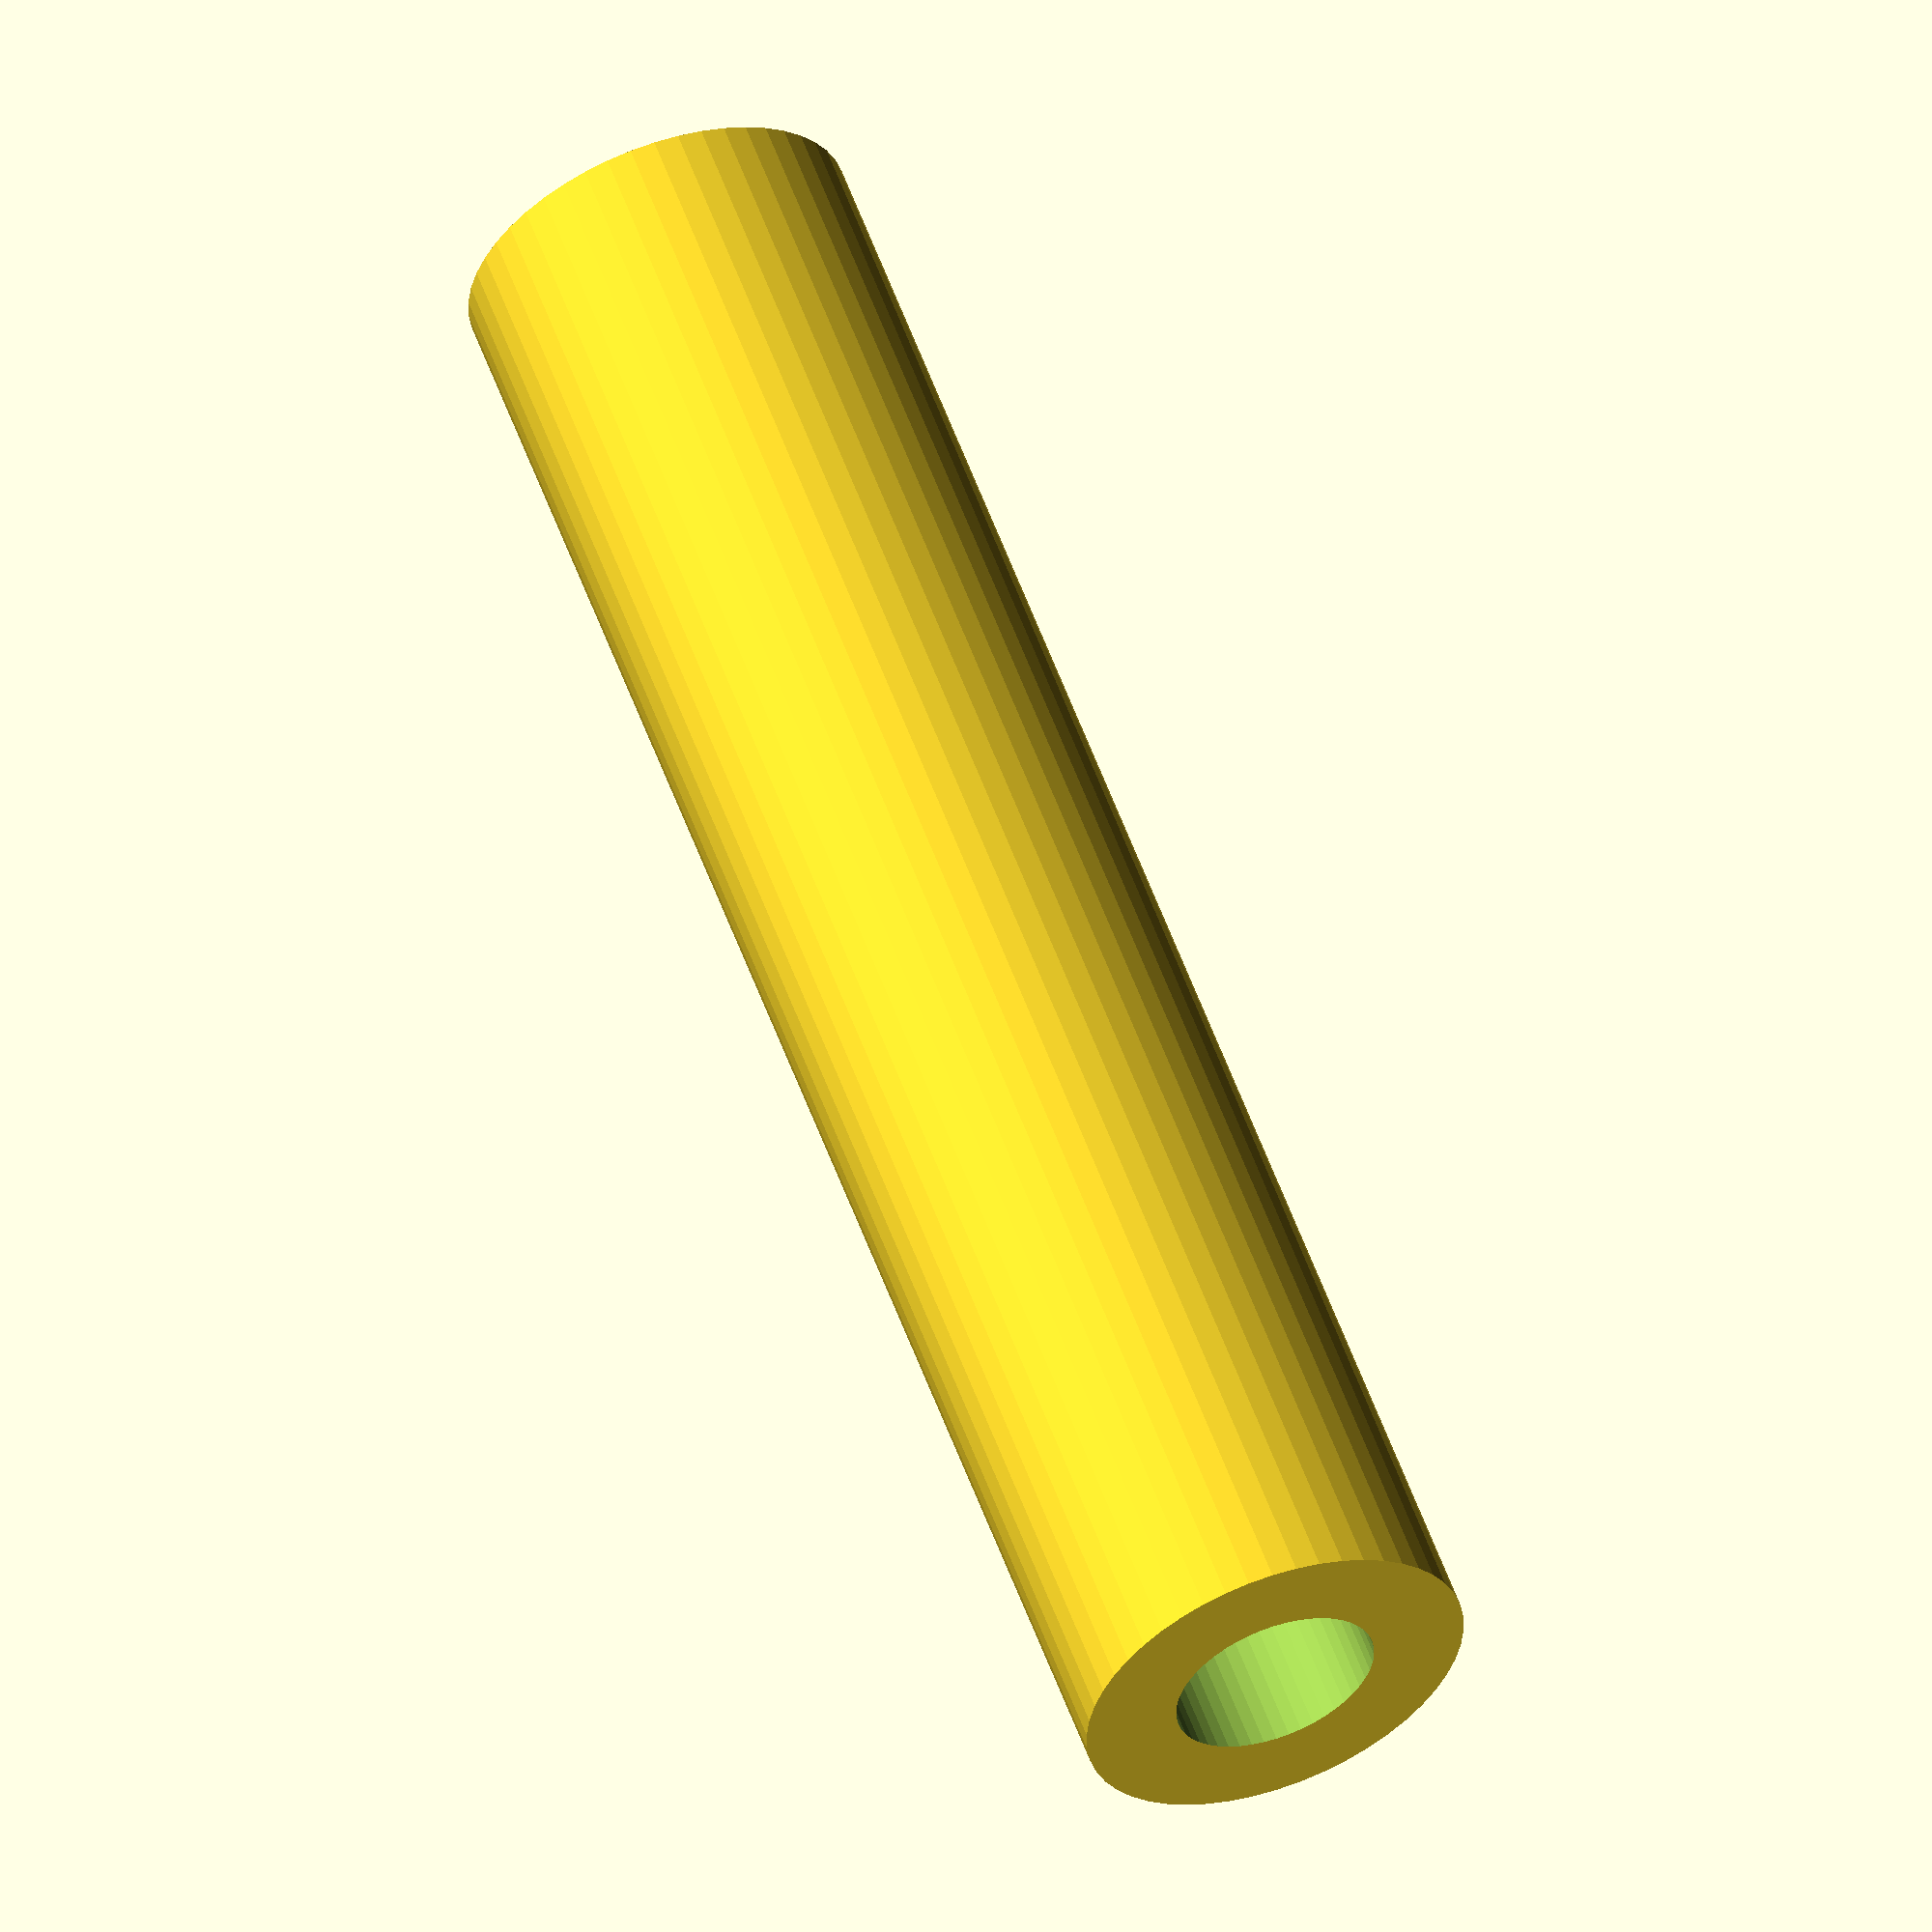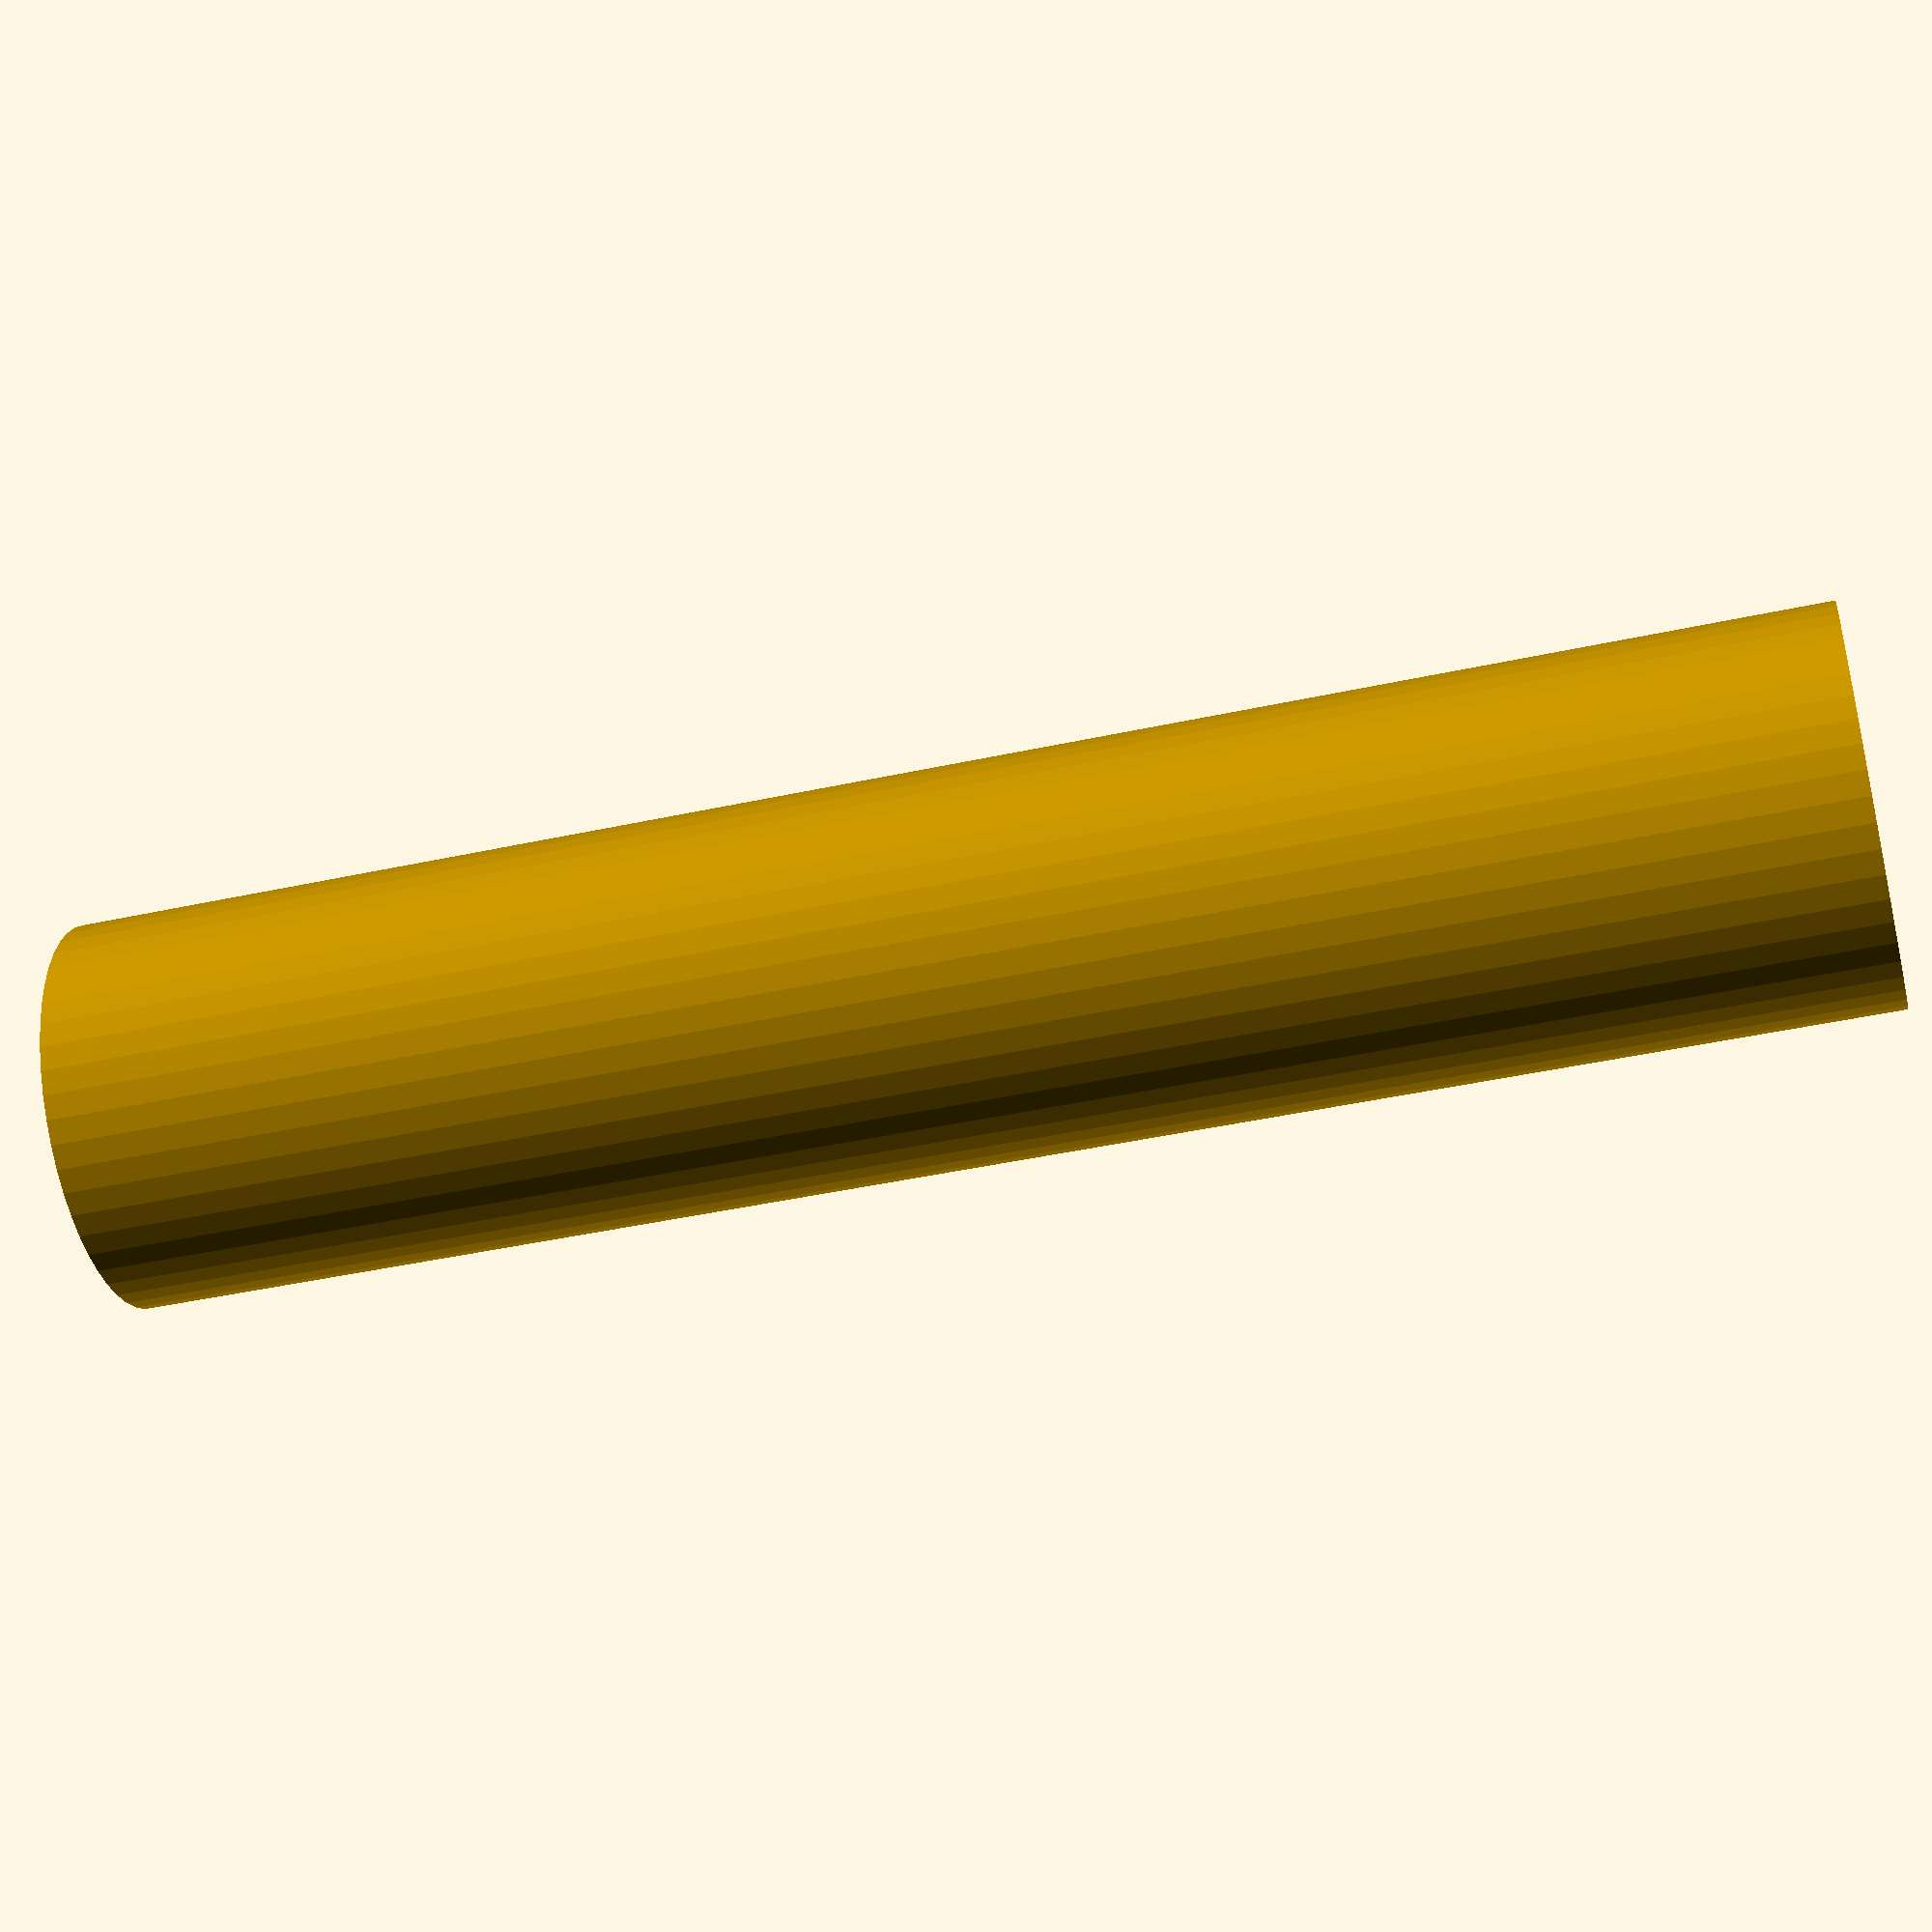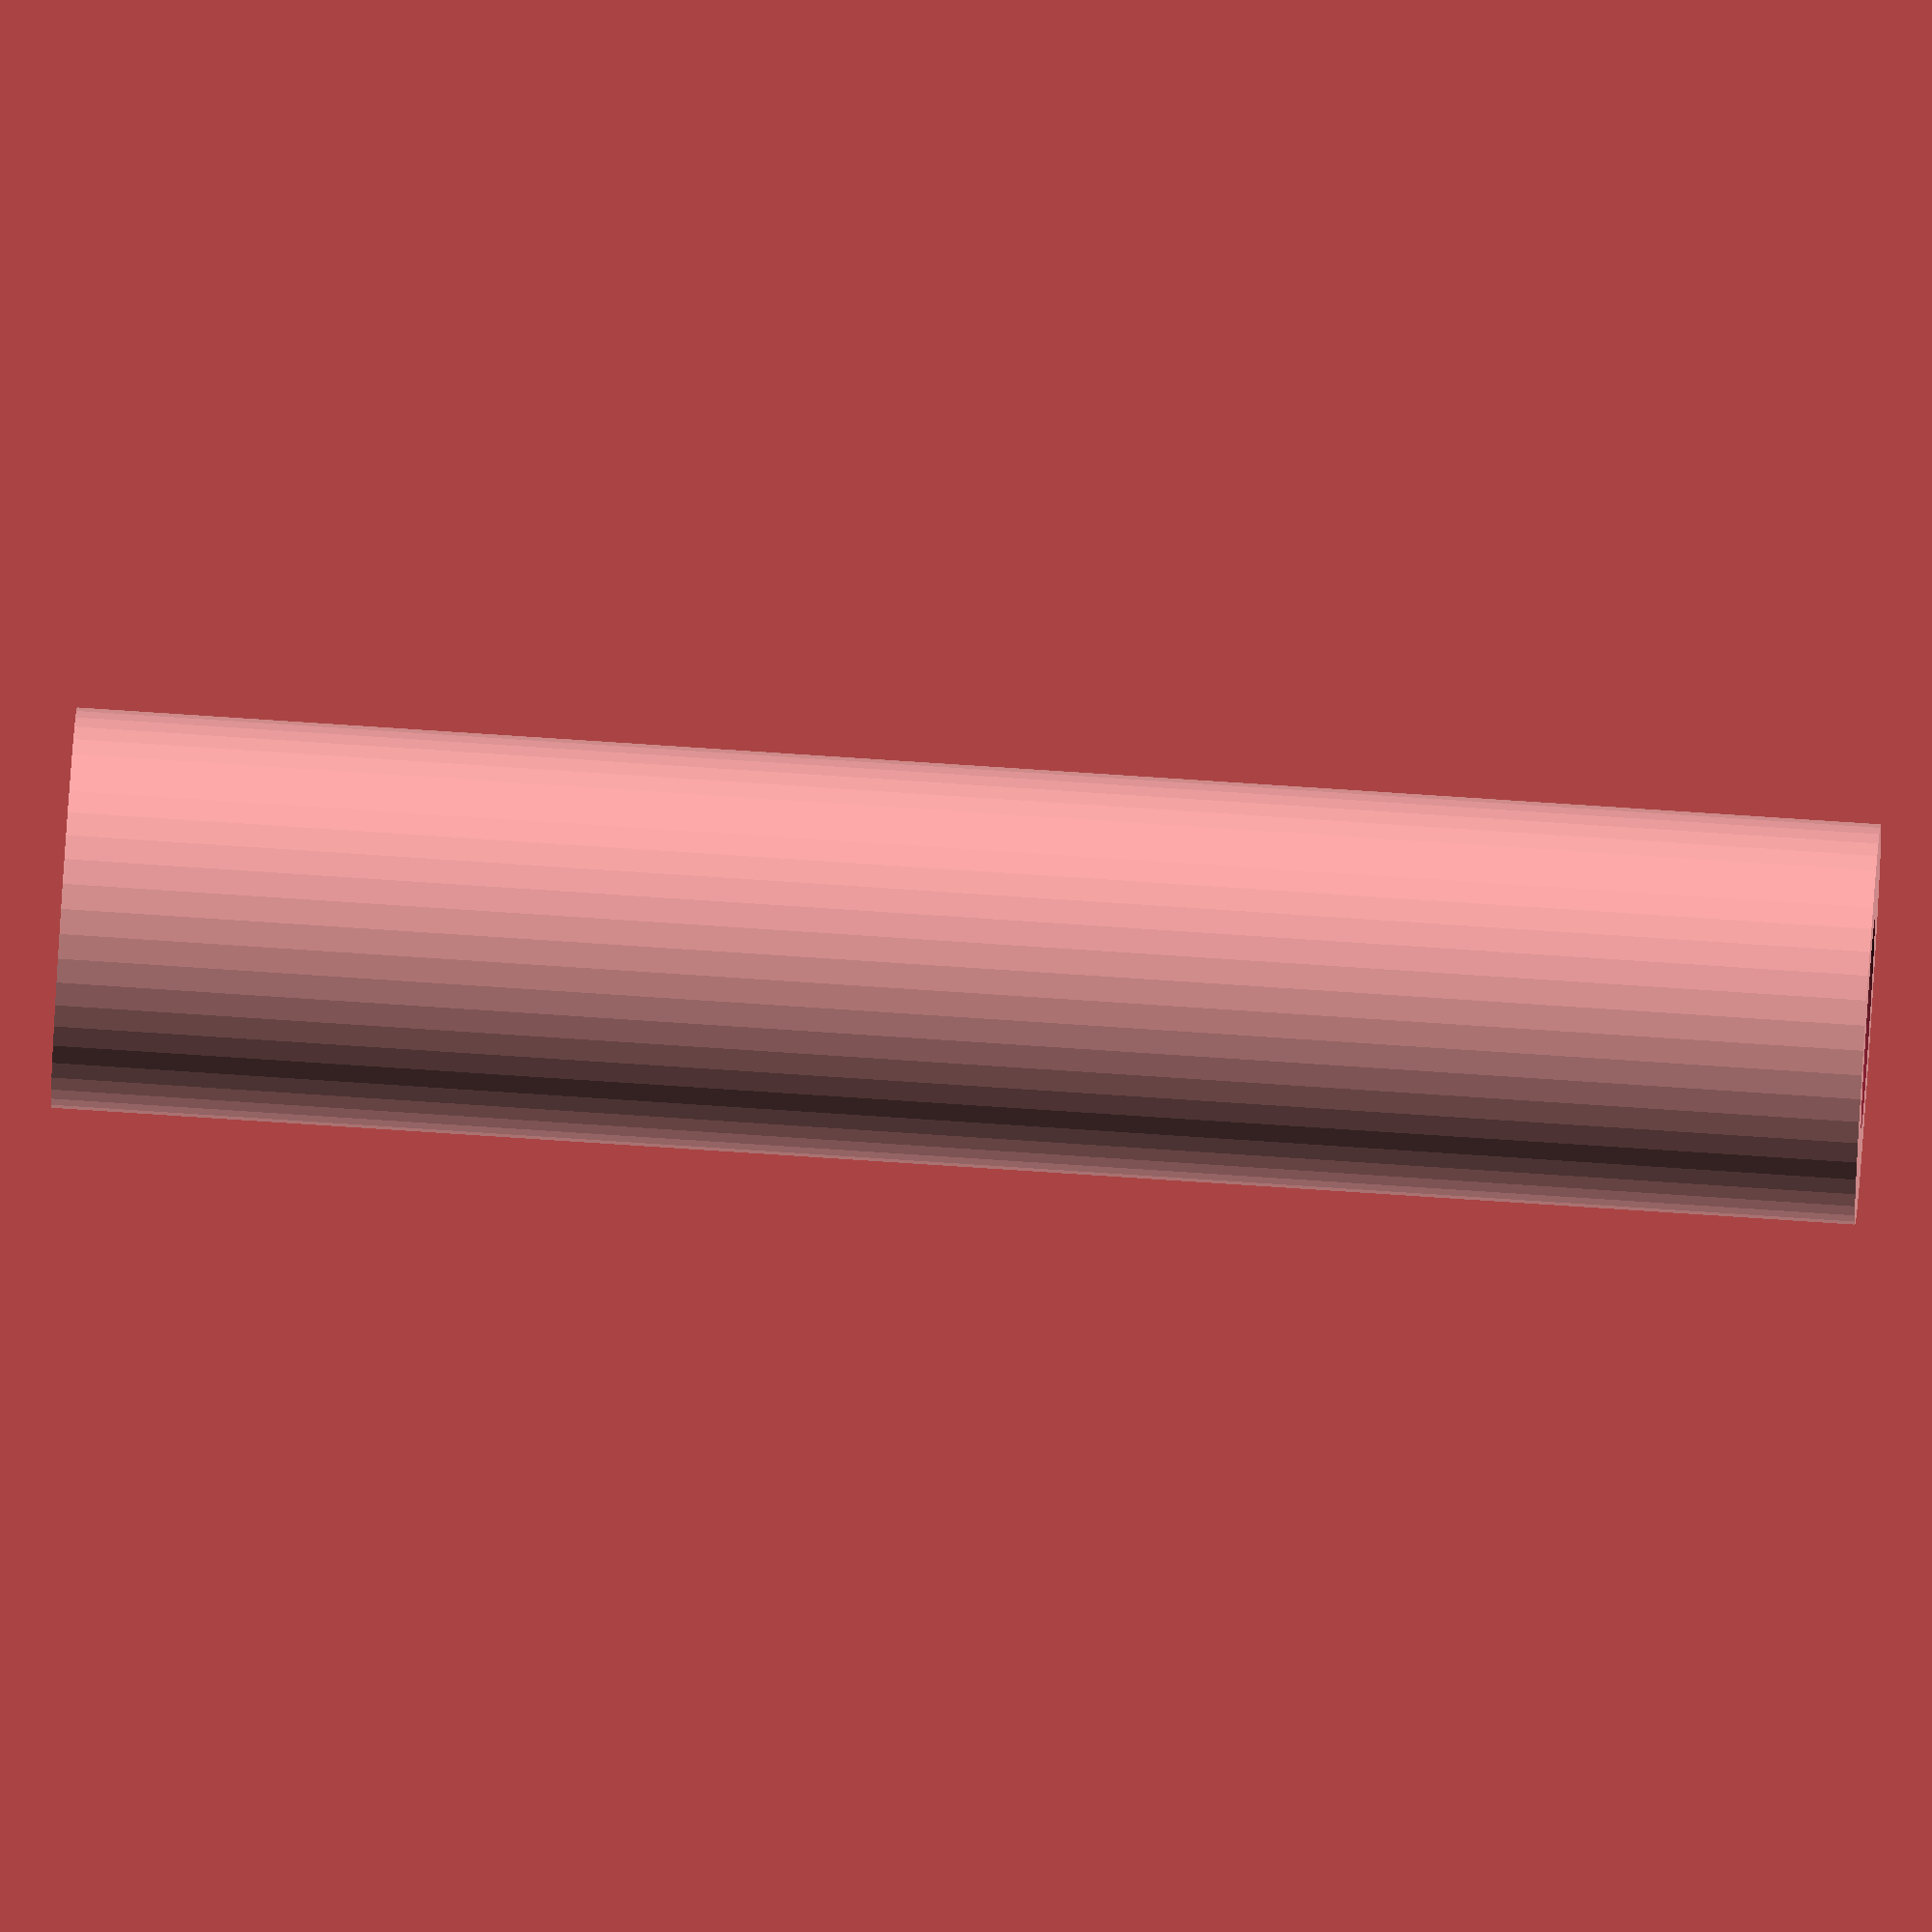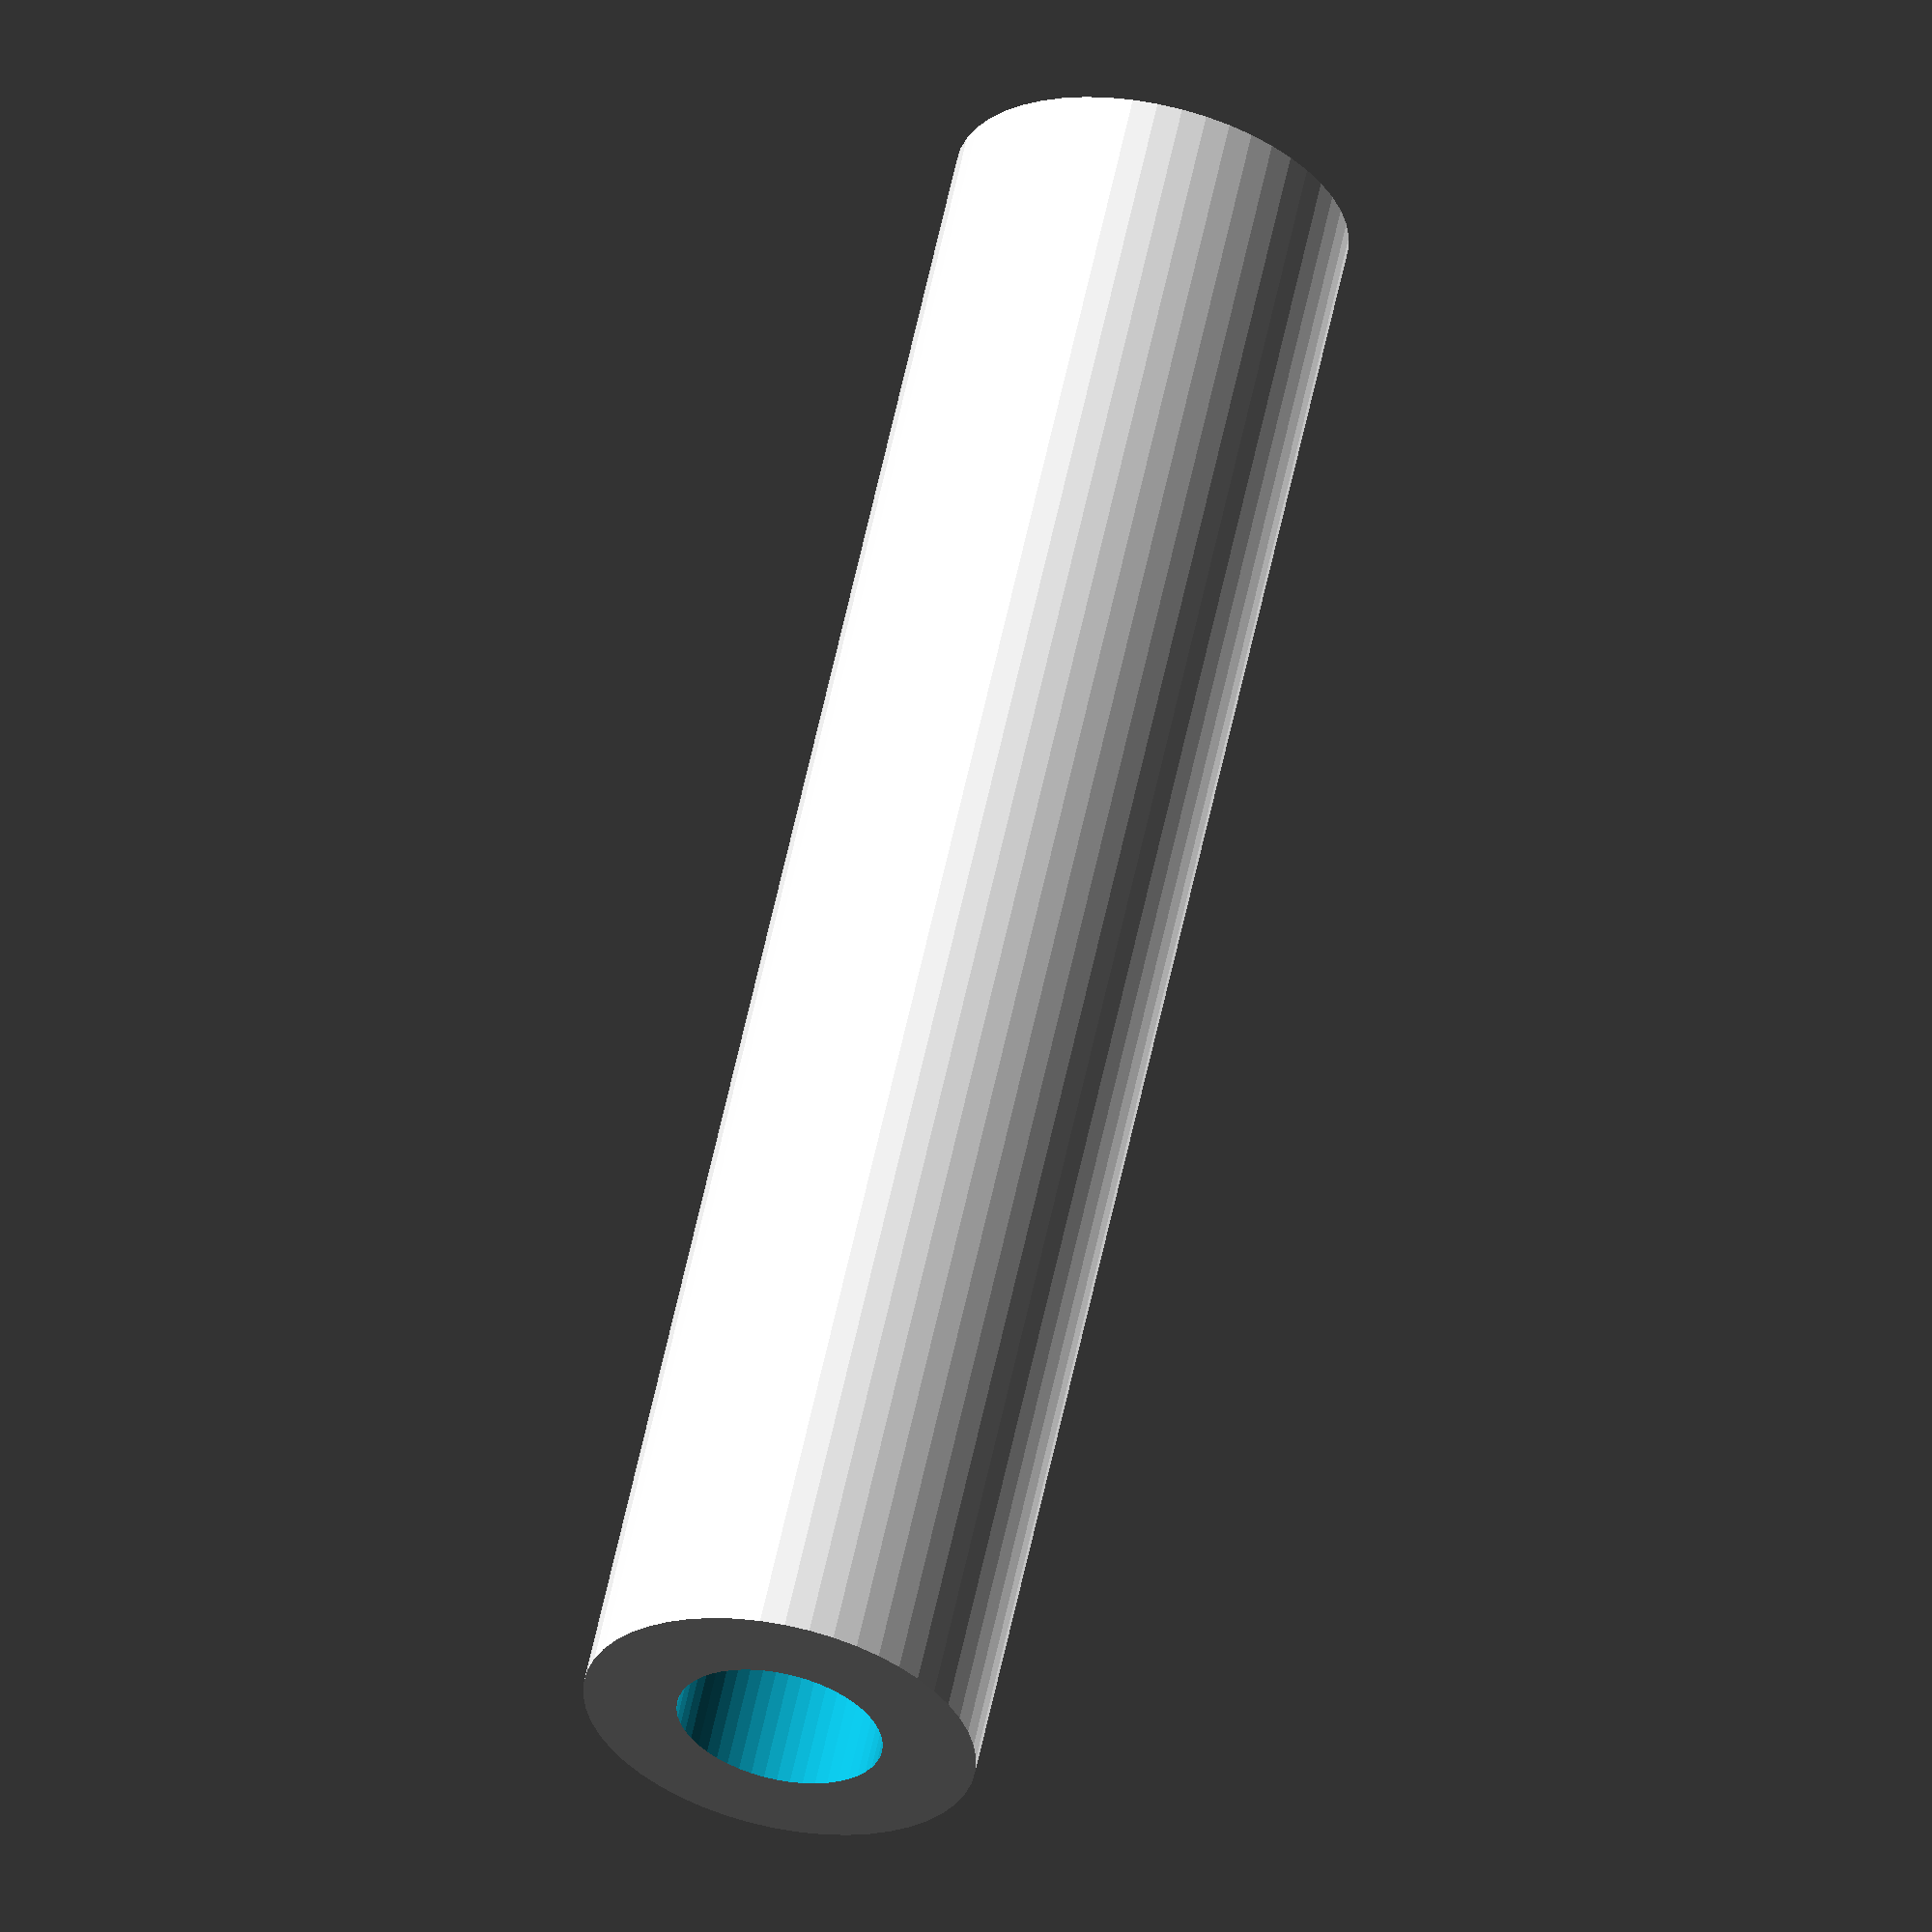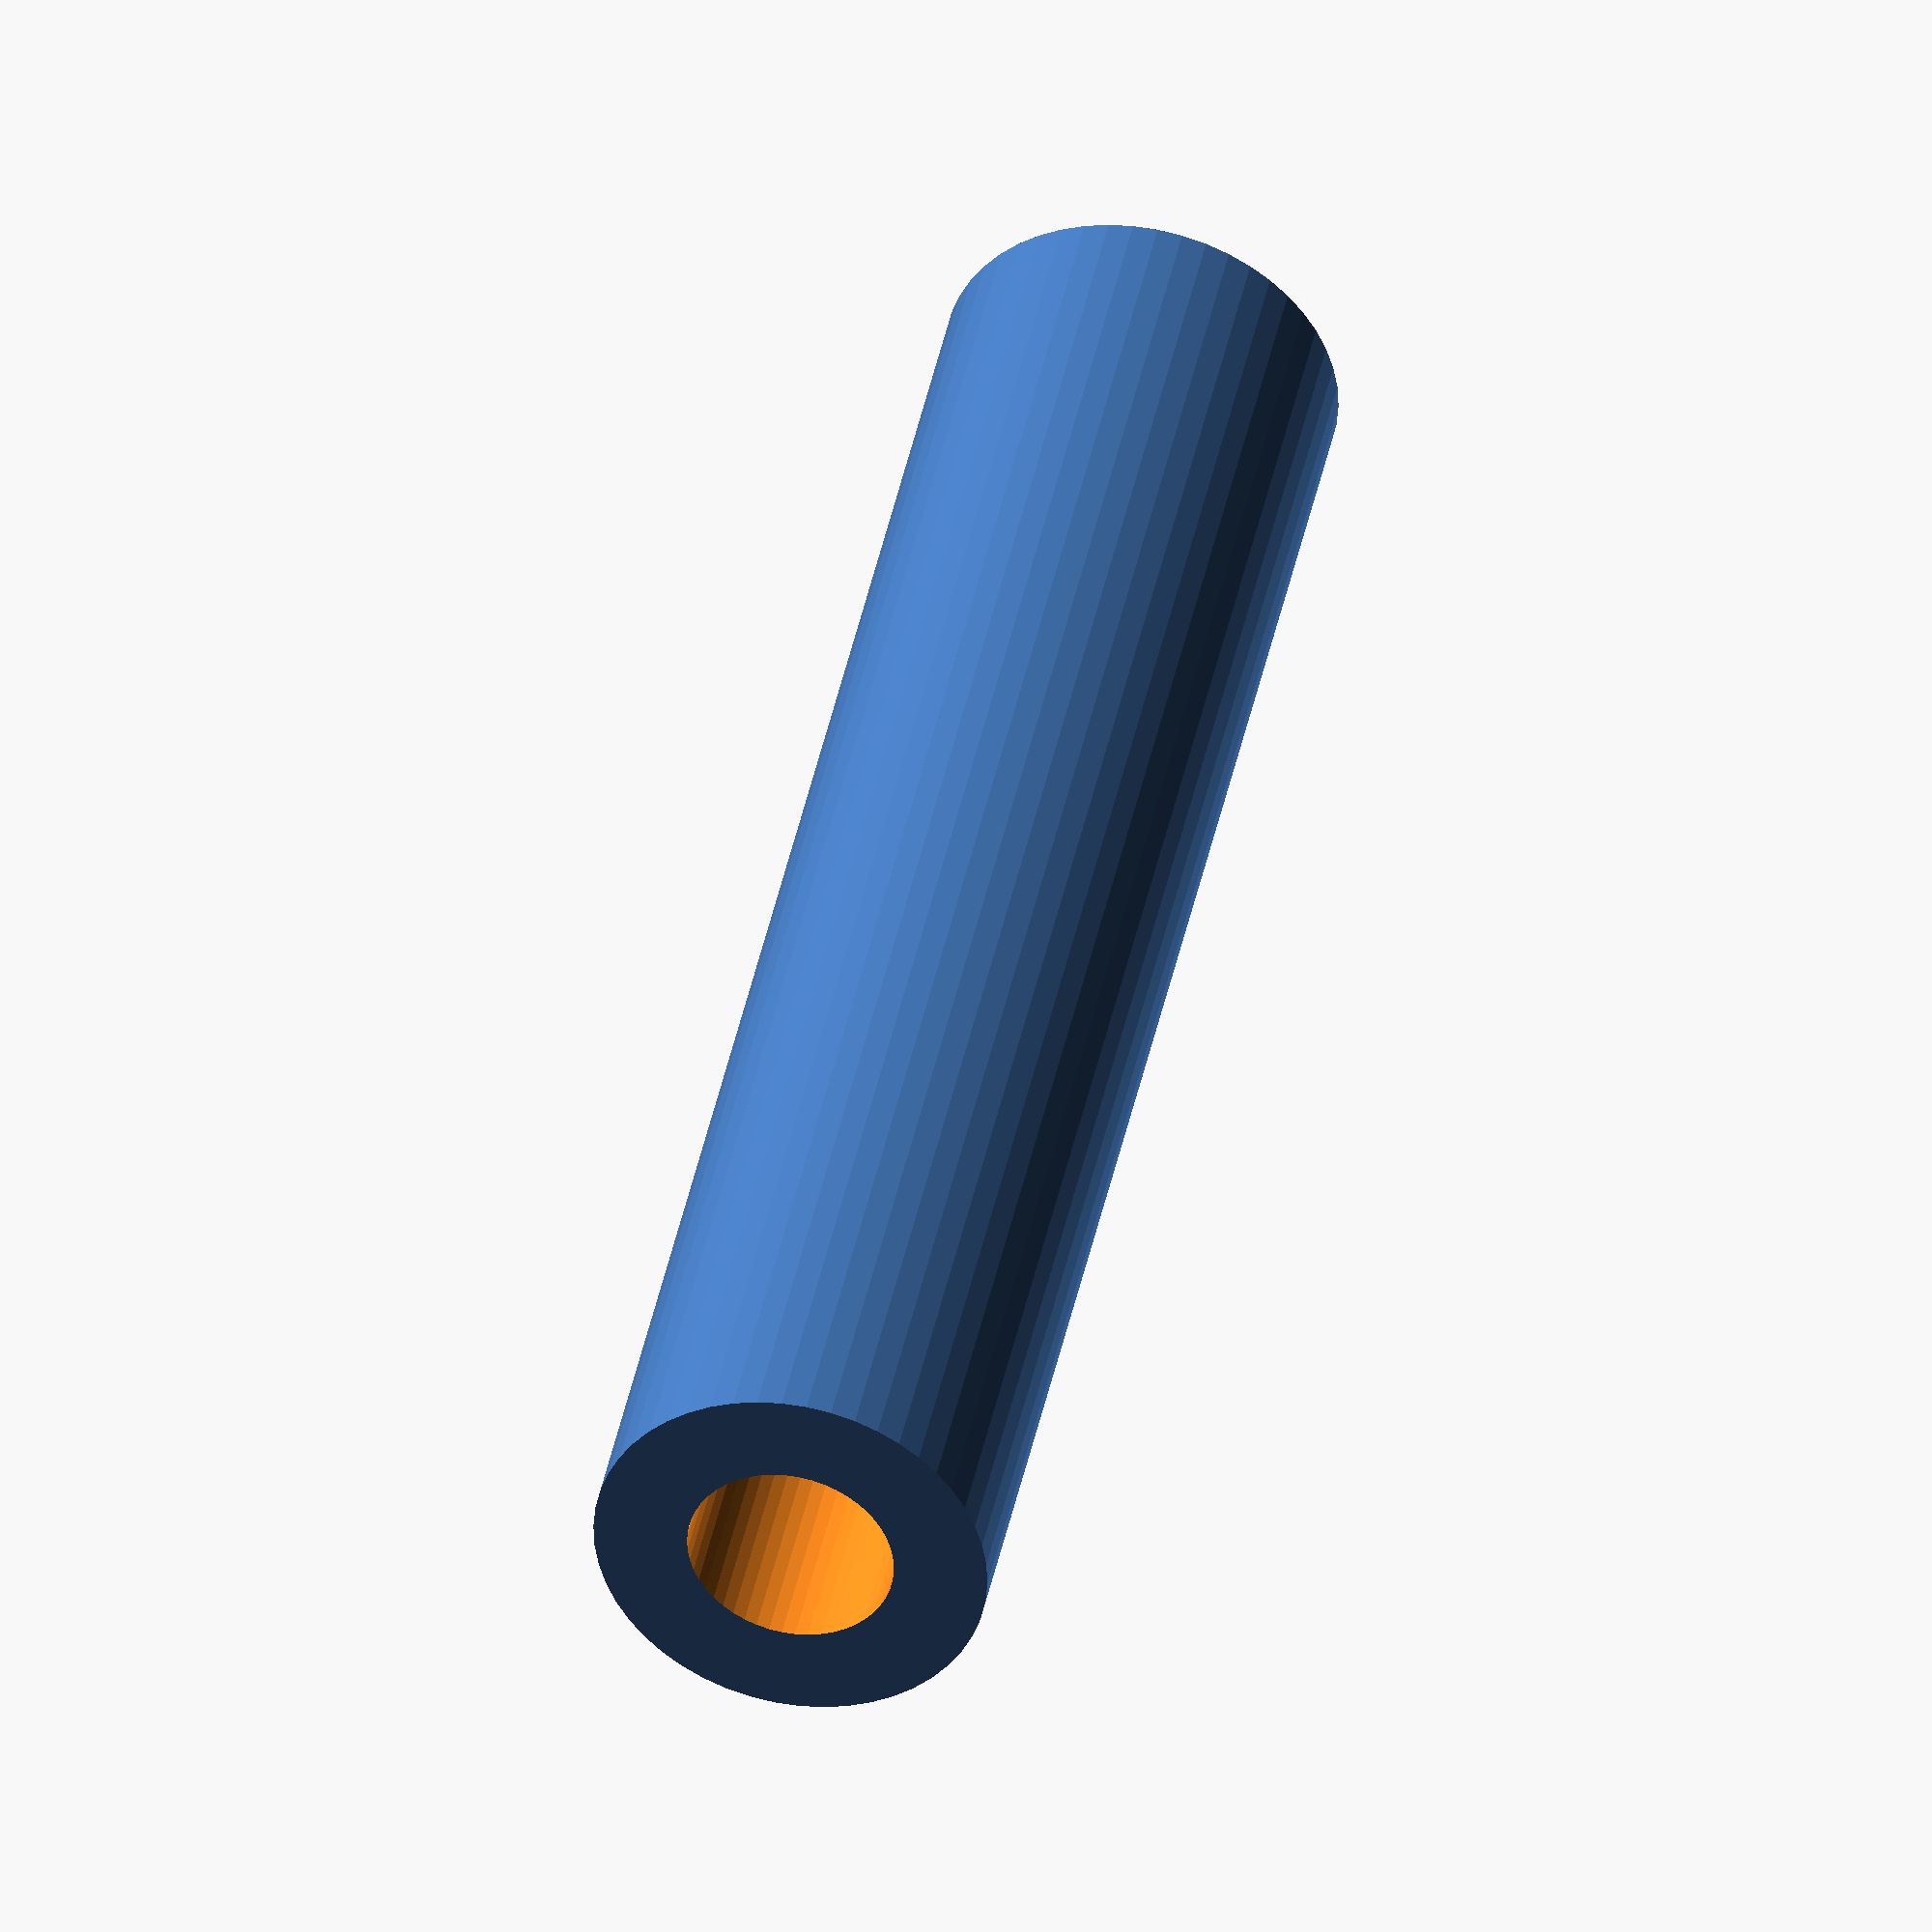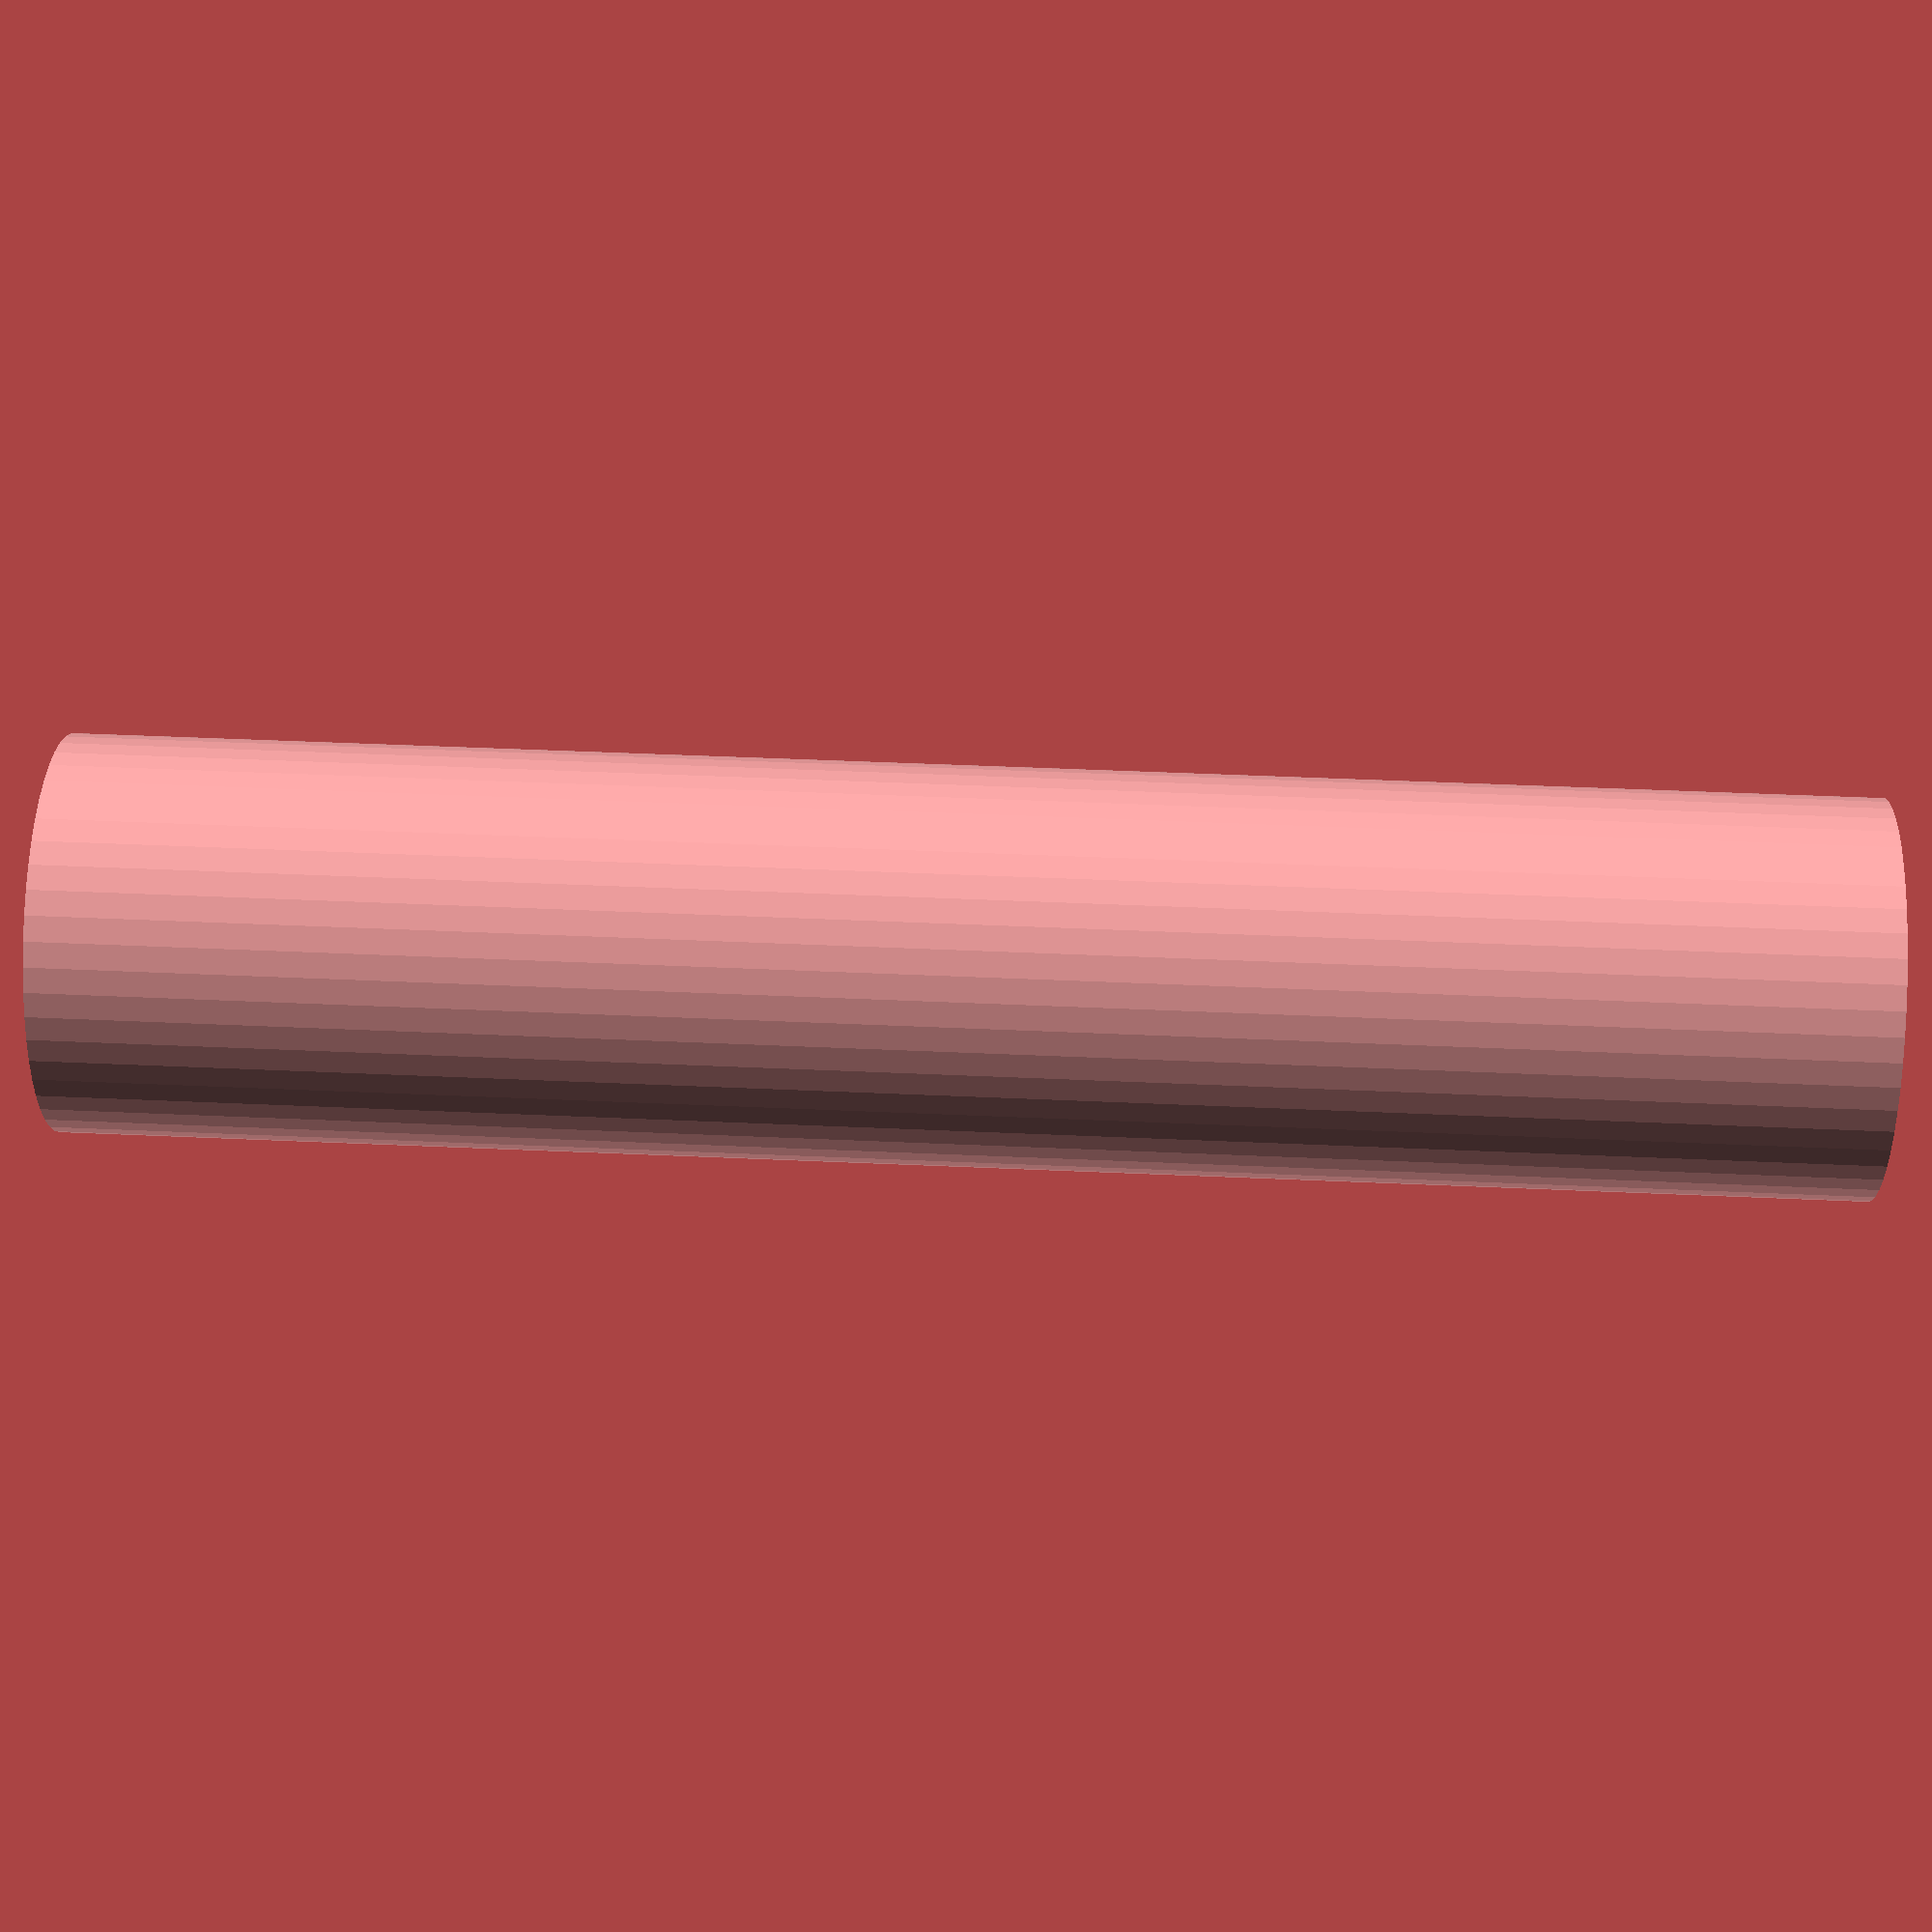
<openscad>
$fn = 50;


difference() {
	union() {
		translate(v = [0, 0, -45.0000000000]) {
			cylinder(h = 90, r = 10.0000000000);
		}
	}
	union() {
		translate(v = [0, 0, -100.0000000000]) {
			cylinder(h = 200, r = 5.2500000000);
		}
	}
}
</openscad>
<views>
elev=122.5 azim=233.2 roll=200.0 proj=o view=solid
elev=224.2 azim=309.1 roll=75.7 proj=p view=wireframe
elev=102.8 azim=357.6 roll=266.2 proj=o view=solid
elev=300.7 azim=307.5 roll=11.9 proj=o view=wireframe
elev=138.4 azim=339.5 roll=168.8 proj=o view=wireframe
elev=310.5 azim=349.0 roll=272.8 proj=p view=solid
</views>
